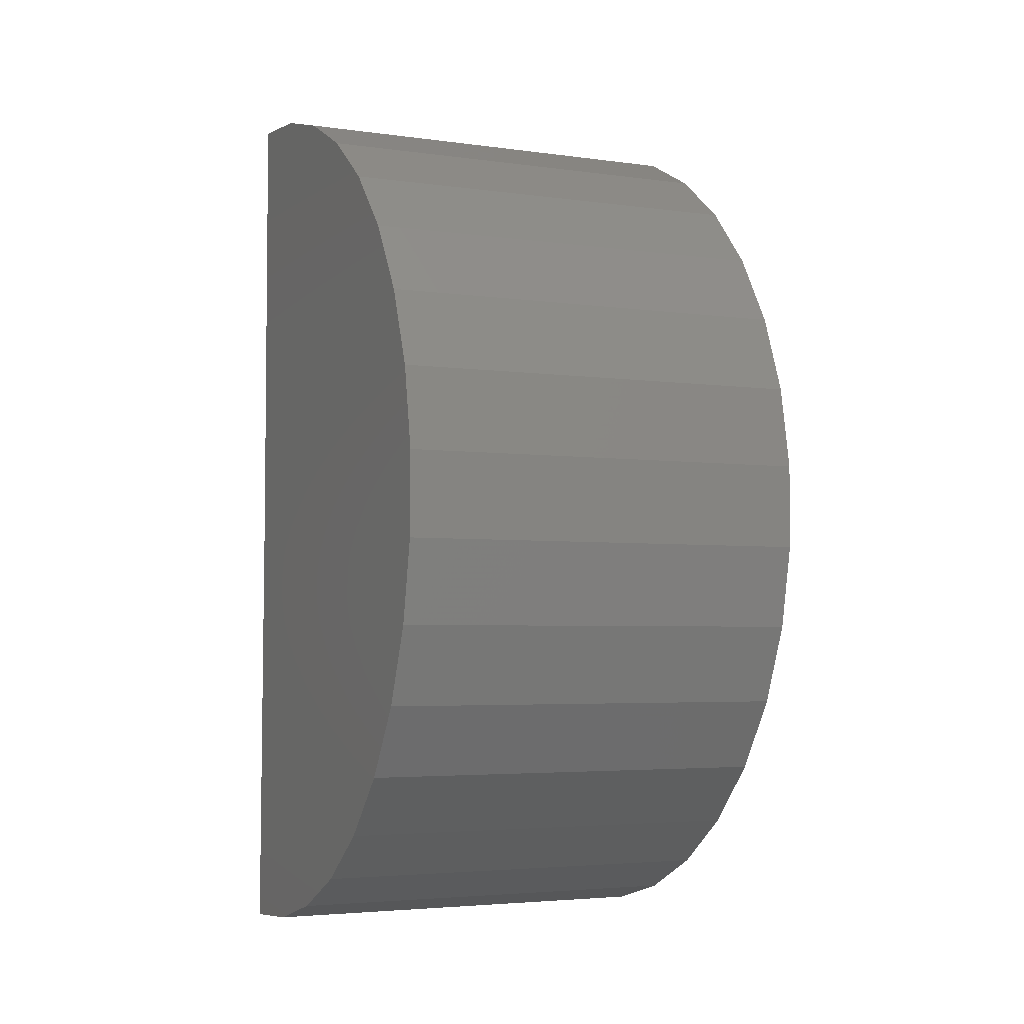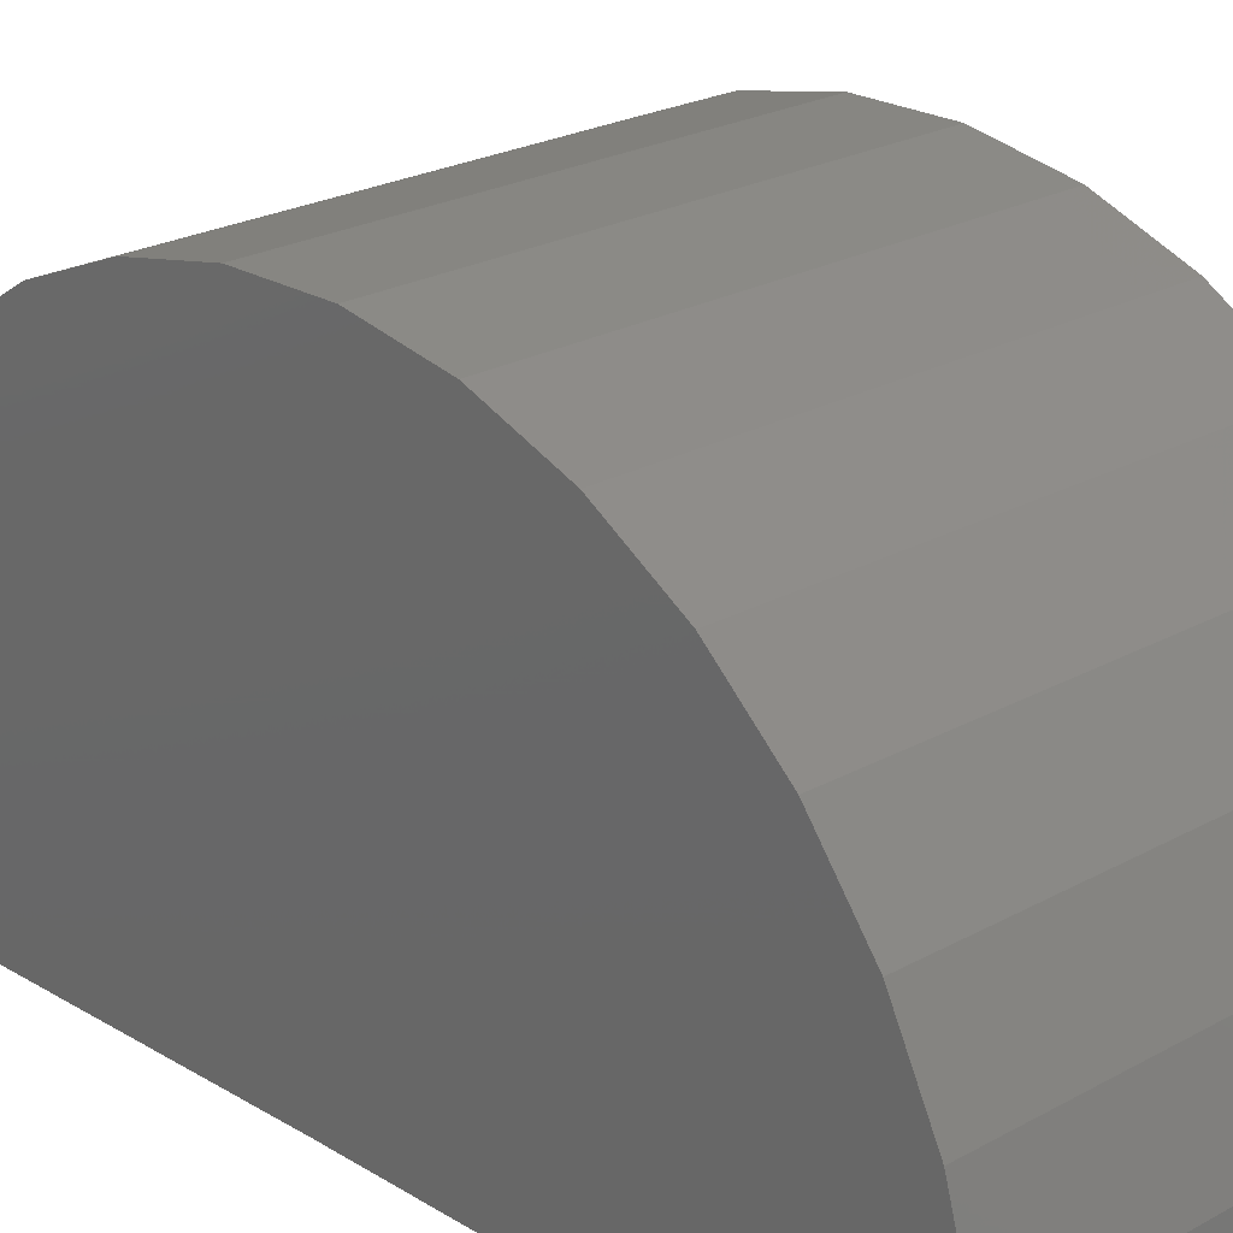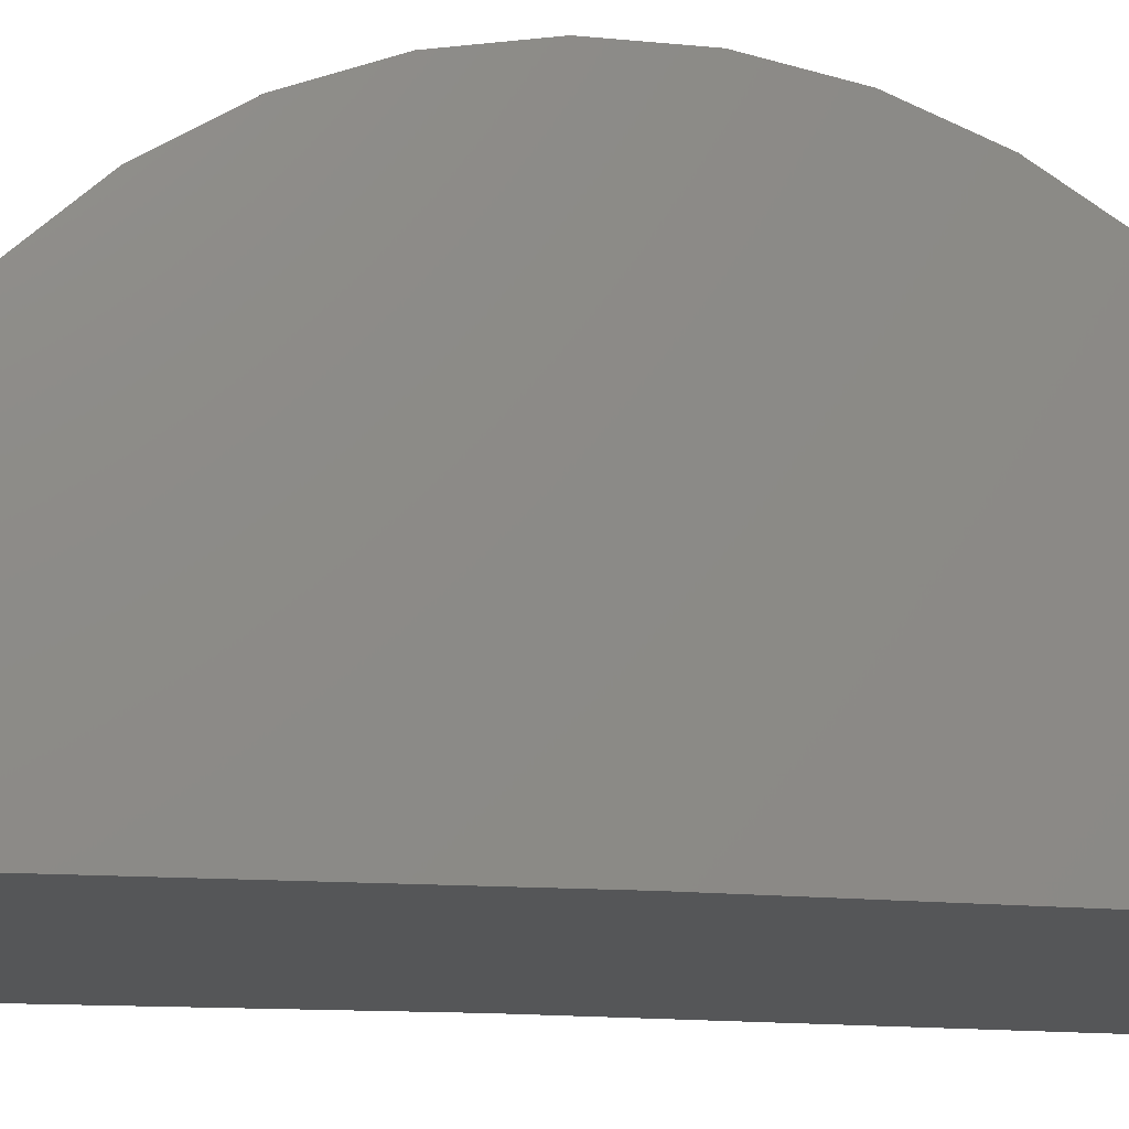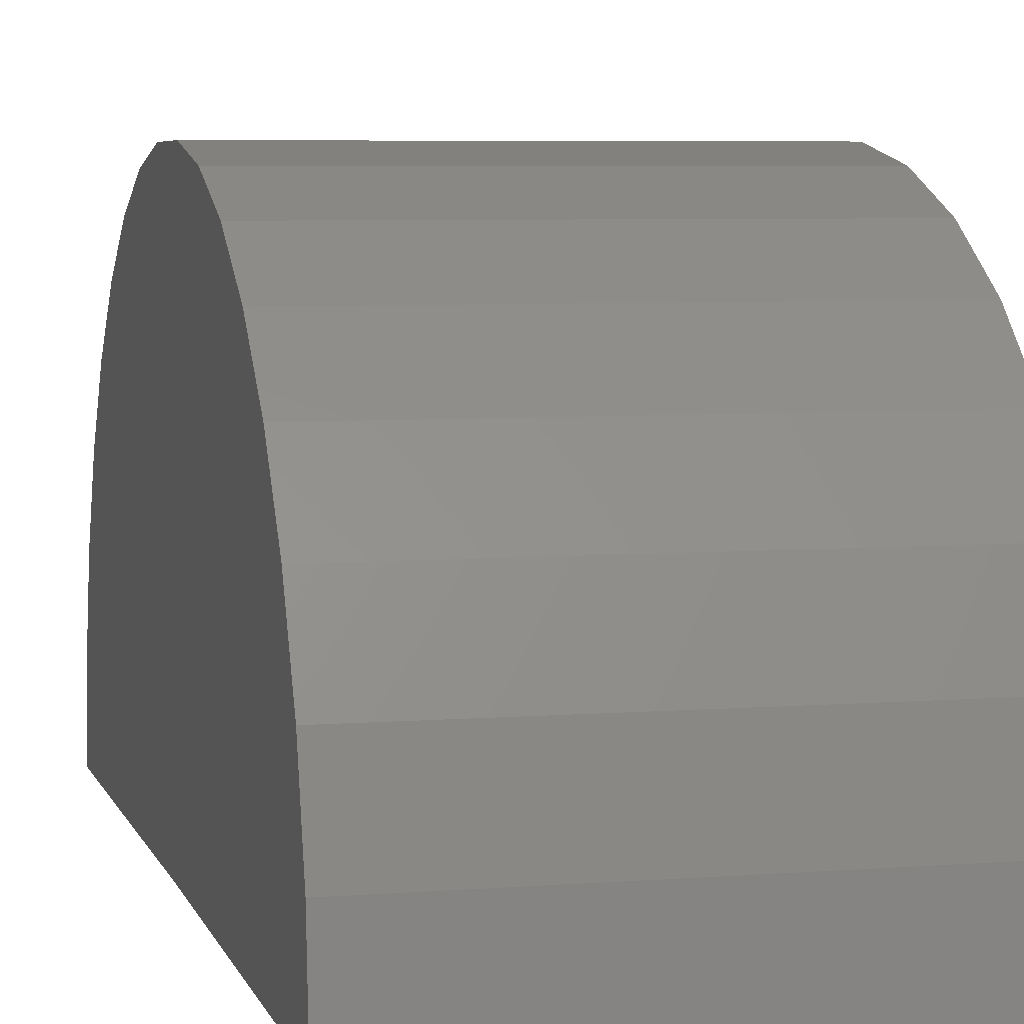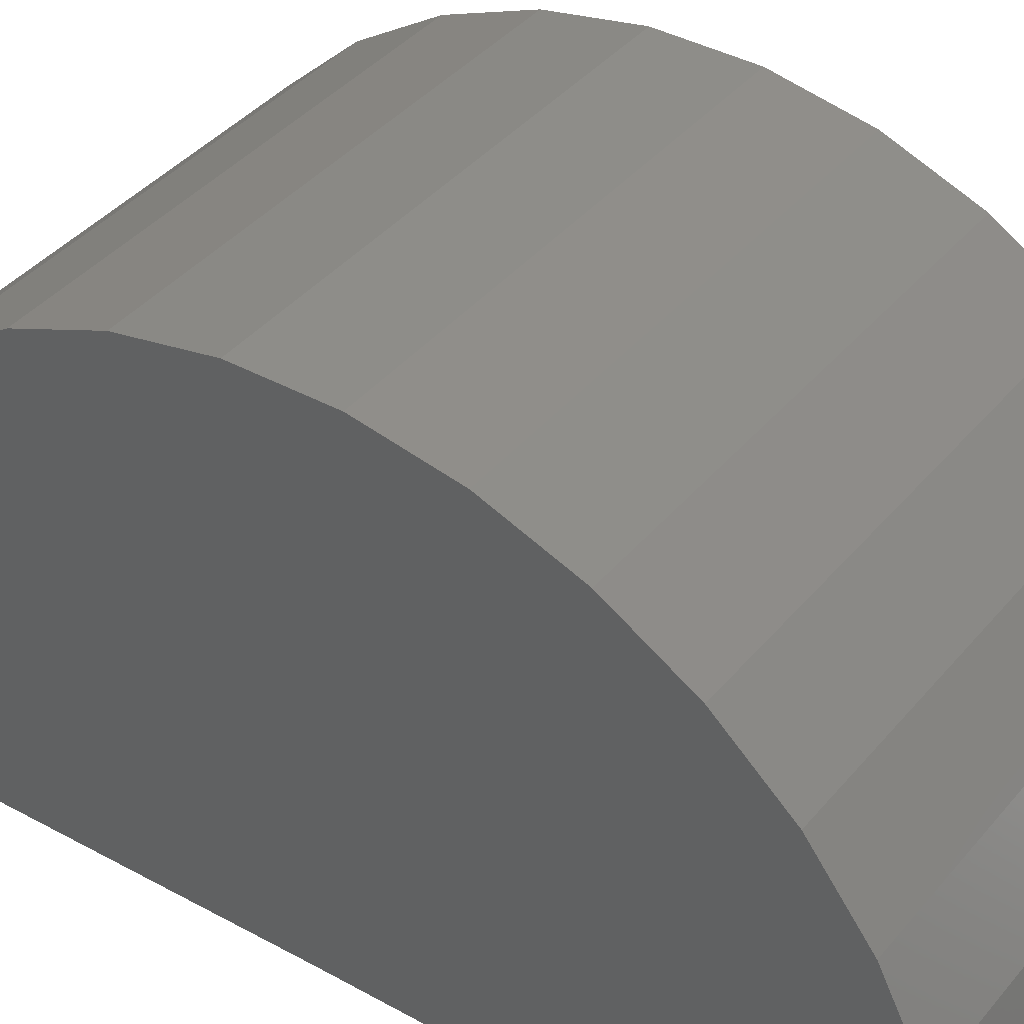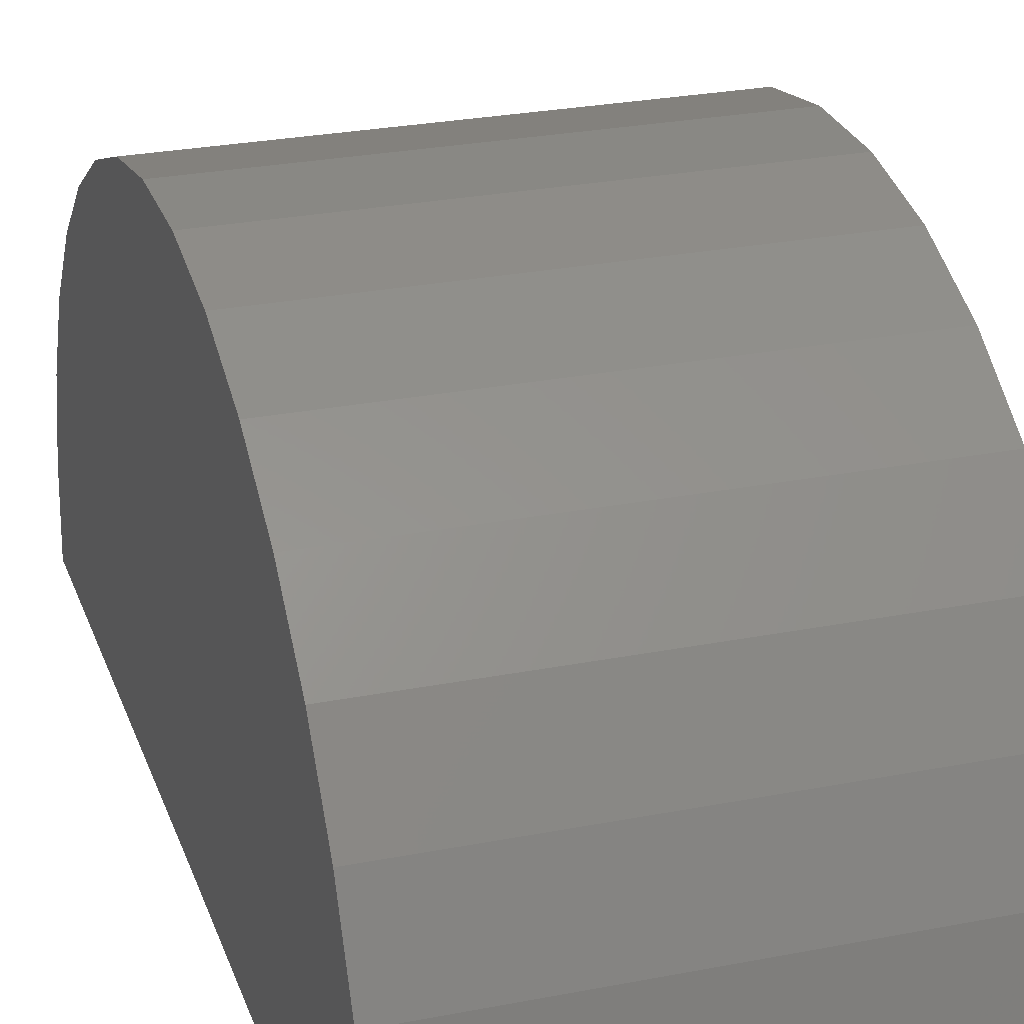
<metadata>
{"format":"stl","ext":"stl","renderer":"f3d","projection":"perspective","resolution":1024,"background":"white","views":[{"elev":-4.0,"azim":-24.9,"up":"+Y"},{"elev":23.0,"azim":136.4,"up":"+Z"},{"elev":-15.1,"azim":77.3,"up":"+Z"},{"elev":5.7,"azim":166.2,"up":"+Z"},{"elev":39.1,"azim":125.1,"up":"+Z"},{"elev":26.9,"azim":163.0,"up":"+Z"}]}
</metadata>
<code>
# stl→obj: 38 verts, 72 faces
v -0.7031 -0.75 0
v 0.7021 -0.75 0
v -0.7031 -2.25 -0.01848
v 0.7021 -2.25 -0.01848
v -0.7031 0.75 0
v 0.7021 0.75 0
v -0.7031 -2.228 0.2585
v -0.7031 -2.155 0.5266
v -0.7031 0.6479 0.5439
v -0.7031 0.7243 0.2767
v -0.7031 0.1496 1.2
v -0.7031 -1.429 1.337
v -0.7031 -0.08724 1.346
v -0.7031 -1.171 1.44
v -0.7031 -0.3468 1.445
v -0.7031 -0.8981 1.493
v -0.7031 -0.6203 1.494
v -0.7031 -1.664 1.189
v -0.7031 0.3556 1.014
v -0.7031 -1.868 1
v -0.7031 0.5236 0.7924
v -0.7031 -2.033 0.7767
v 0.7021 -2.228 0.2585
v 0.7021 -2.155 0.5266
v 0.7021 -2.033 0.7767
v 0.7021 -1.868 1
v 0.7021 -1.664 1.189
v 0.7021 -1.429 1.337
v 0.7021 -1.171 1.44
v 0.7021 -0.8981 1.493
v 0.7021 -0.6203 1.494
v 0.7021 -0.3468 1.445
v 0.7021 -0.08724 1.346
v 0.7021 0.1496 1.2
v 0.7021 0.3556 1.014
v 0.7021 0.5236 0.7924
v 0.7021 0.6479 0.5439
v 0.7021 0.7243 0.2767
f 1 2 3
f 3 2 4
f 1 5 2
f 2 5 6
f 7 8 9
f 7 9 10
f 7 10 5
f 7 5 1
f 7 1 3
f 11 12 13
f 13 12 14
f 13 14 15
f 15 14 16
f 15 16 17
f 12 11 18
f 18 11 19
f 18 19 20
f 20 19 21
f 20 21 22
f 22 21 9
f 22 9 8
f 3 4 7
f 7 4 23
f 7 23 8
f 8 23 24
f 8 24 22
f 22 24 25
f 22 25 20
f 20 25 26
f 20 26 18
f 18 26 27
f 18 27 12
f 12 27 28
f 12 28 14
f 14 28 29
f 14 29 16
f 16 29 30
f 16 30 17
f 17 30 31
f 17 31 15
f 15 31 32
f 15 32 13
f 13 32 33
f 13 33 11
f 11 33 34
f 11 34 19
f 19 34 35
f 19 35 21
f 21 35 36
f 21 36 9
f 9 36 37
f 9 37 10
f 10 37 38
f 10 38 5
f 5 38 6
f 23 4 2
f 23 2 6
f 23 6 38
f 23 38 37
f 23 37 24
f 31 30 32
f 32 30 29
f 32 29 33
f 33 29 28
f 33 28 34
f 34 28 27
f 34 27 35
f 35 27 26
f 35 26 36
f 36 26 25
f 36 25 37
f 37 25 24

</code>
